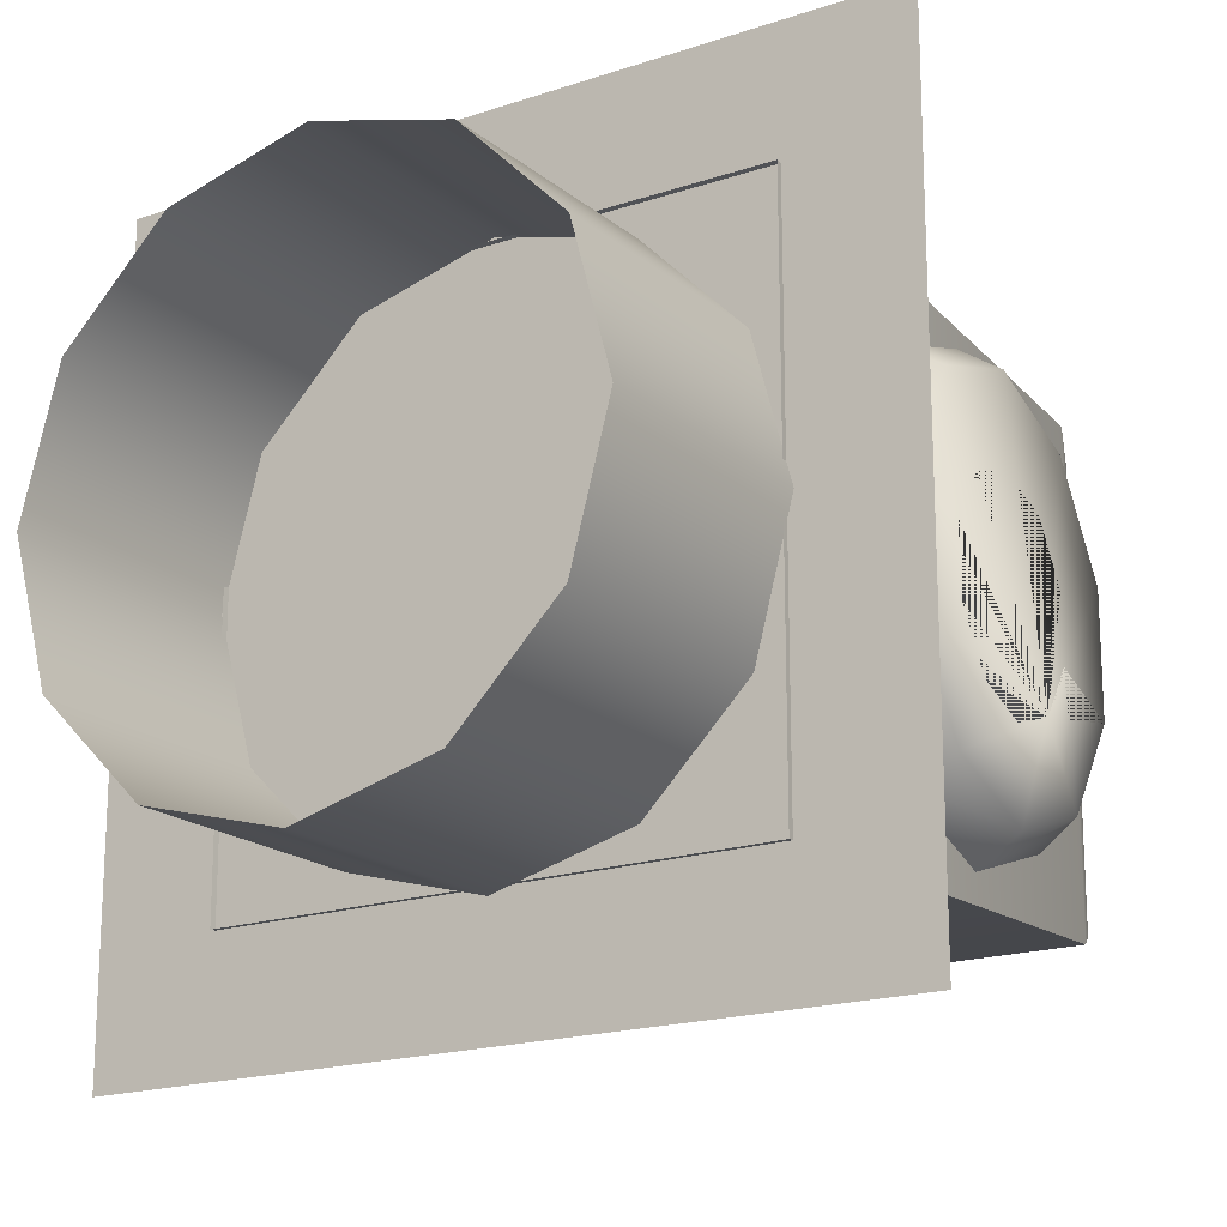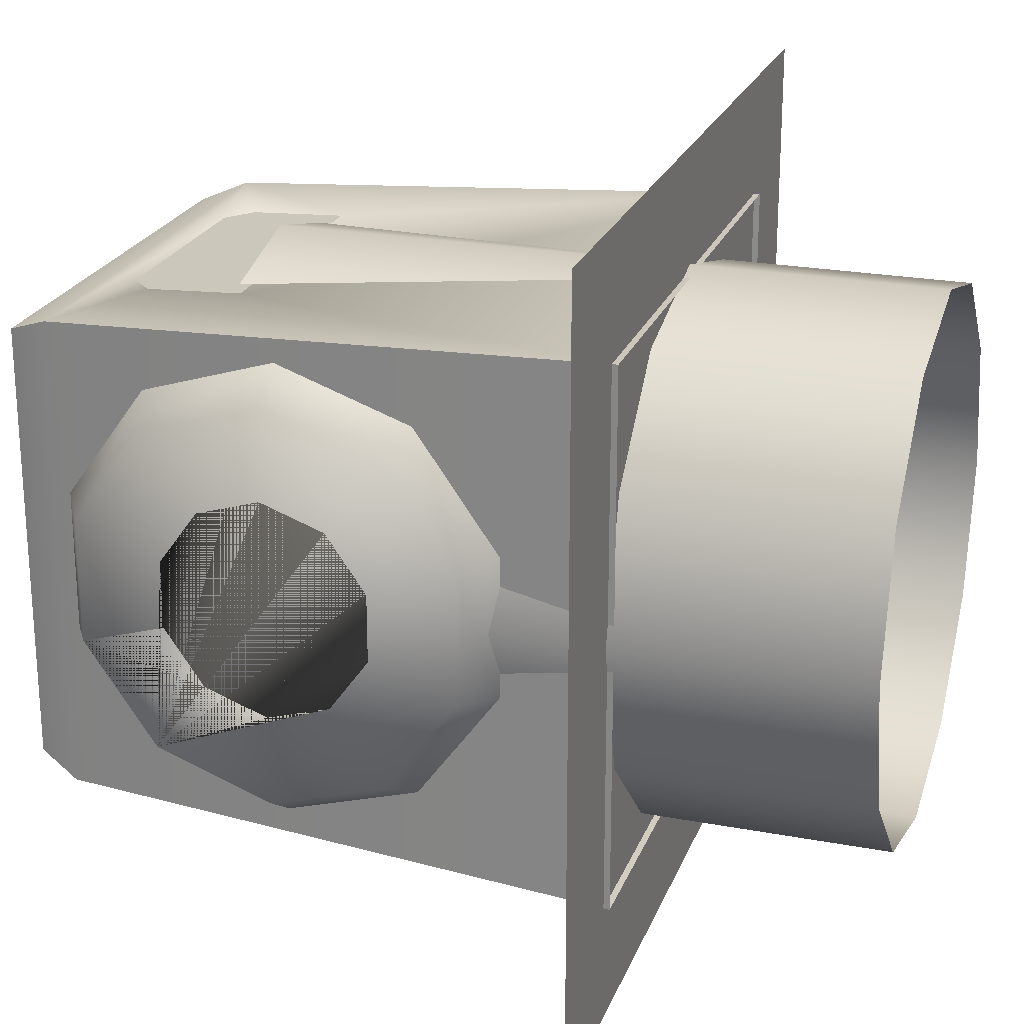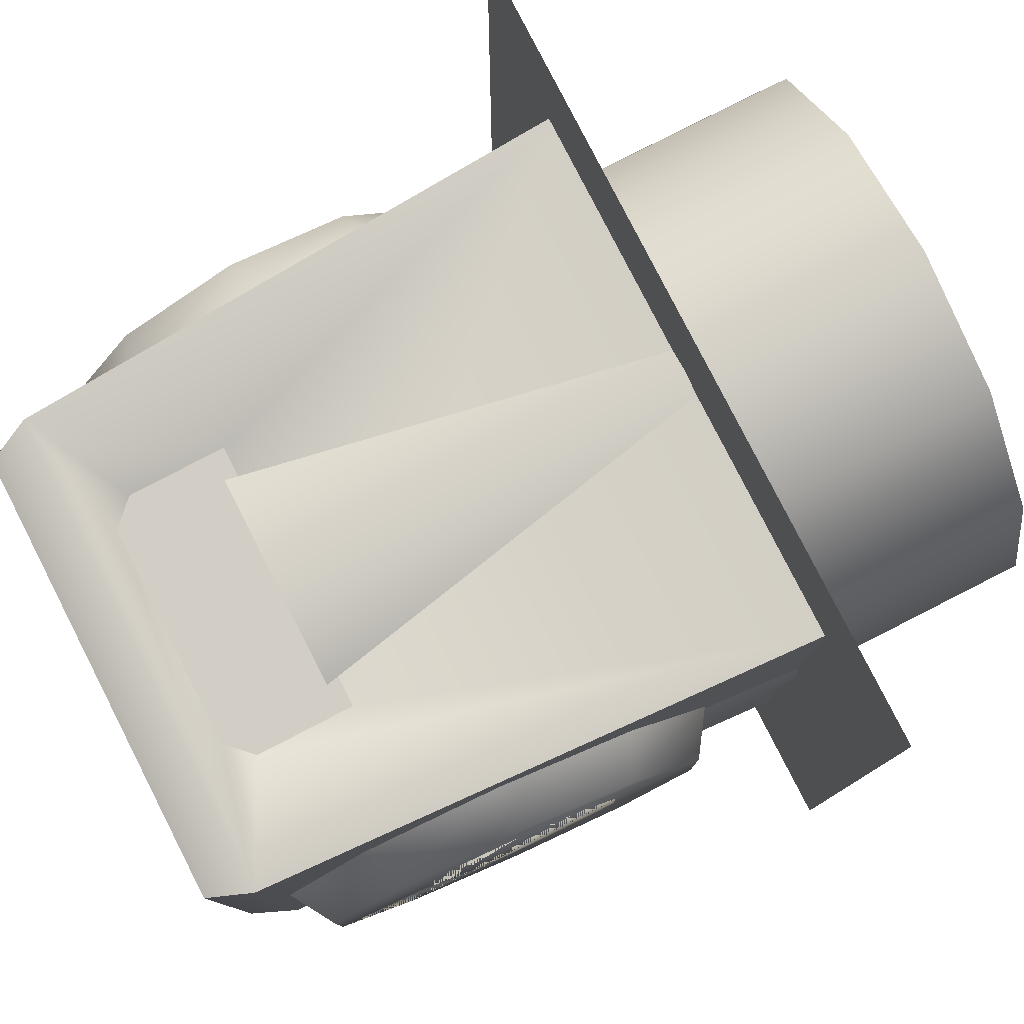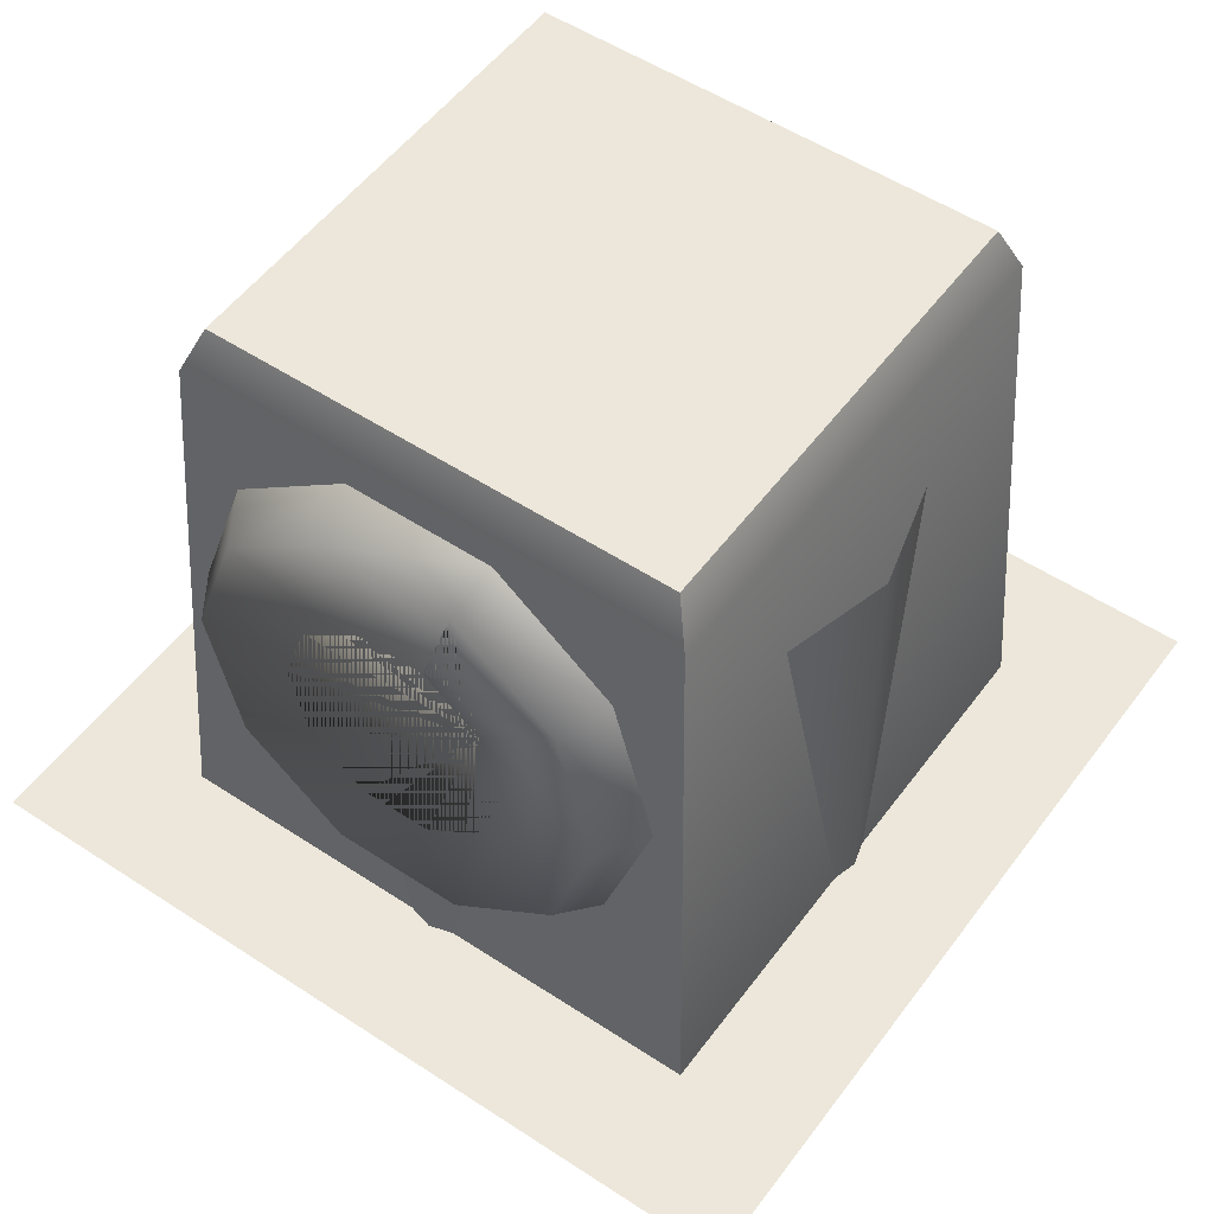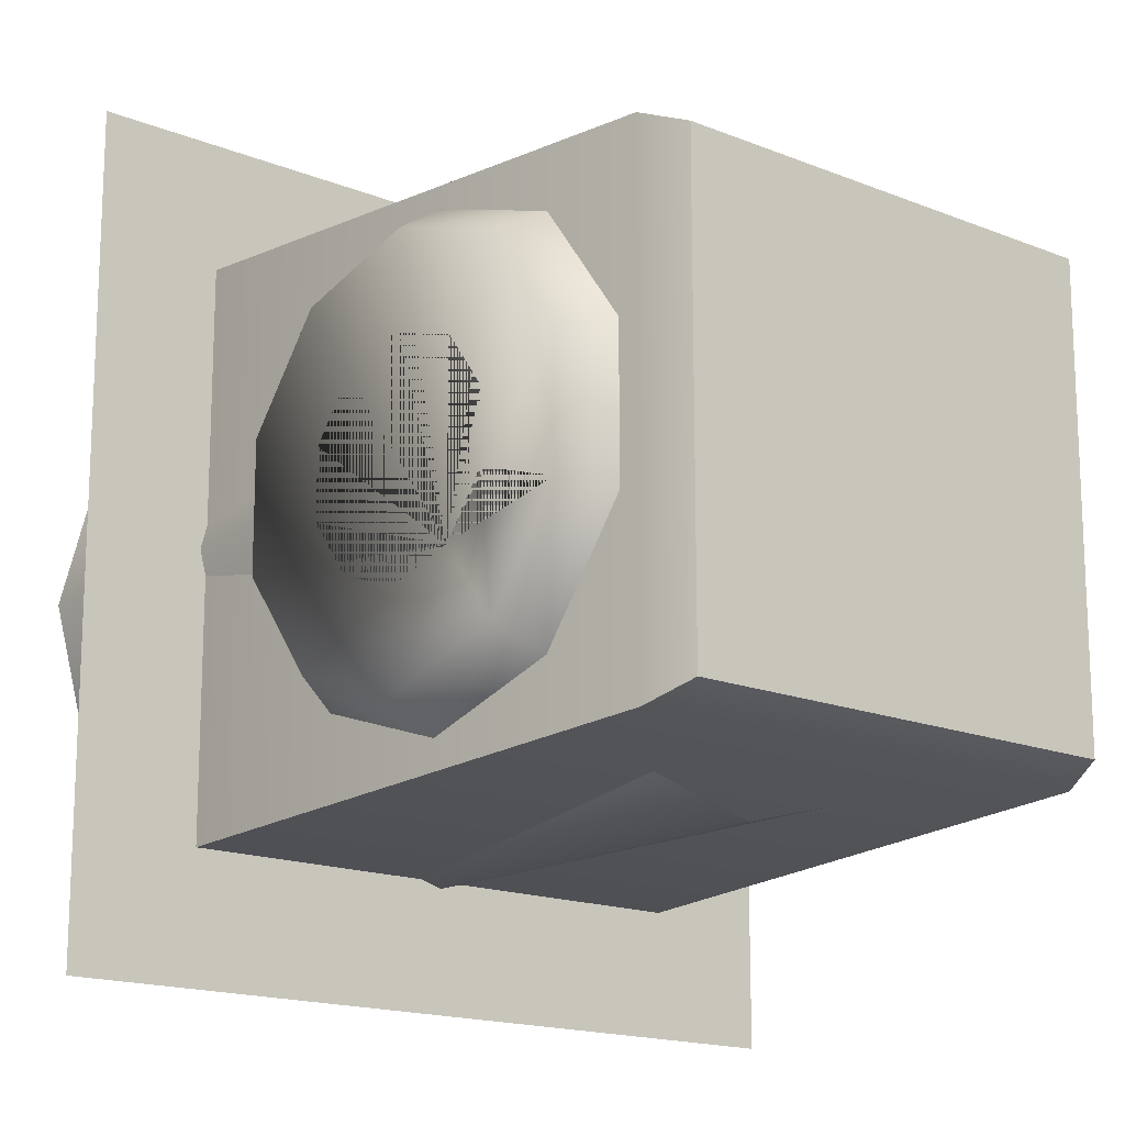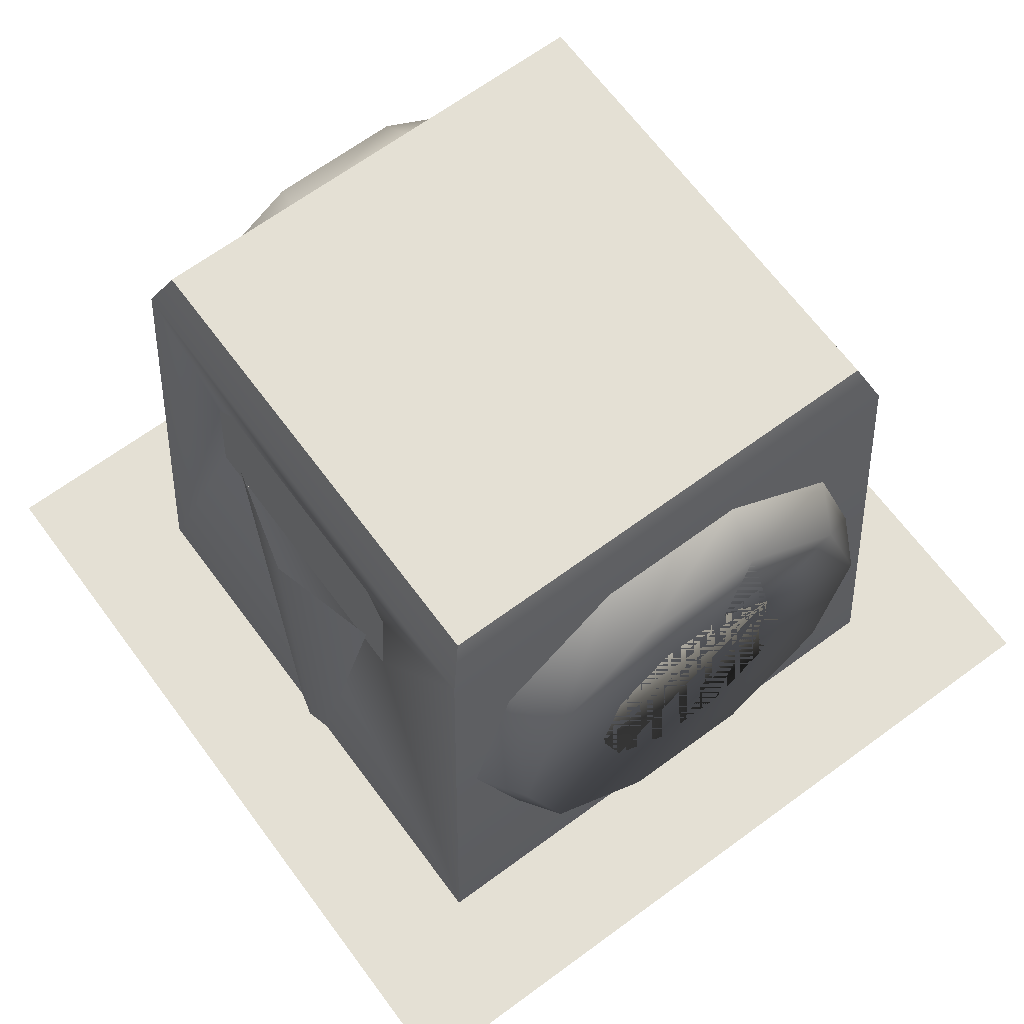
<metadata>
{"format":"obj","ext":"obj","renderer":"f3d","projection":"perspective","resolution":1024,"background":"white","views":[{"elev":-18.3,"azim":-146.8,"up":"+Y"},{"elev":23.1,"azim":107.7,"up":"+Y"},{"elev":79.8,"azim":63.0,"up":"+Y"},{"elev":52.5,"azim":-54.6,"up":"+Z"},{"elev":-16.2,"azim":-39.9,"up":"+Y"},{"elev":66.2,"azim":-126.5,"up":"+Z"}]}
</metadata>
<code>
v 1.634 1.634 0.025
v -1.634 1.634 0.025
v -1.634 -1.634 0.025
v 1.634 -1.634 0.025
v -0.9269 -0.9269 2.51
v 0 0 2.51
v -0.9269 0.9269 2.51
v 0.9269 -0.9269 2.51
v 0.9269 0.9269 2.51
v 1.122 -1.122 0
v 1 -1 2.327
v -1 -1 2.327
v -1.122 -1.122 0
v 1.122 1.122 0
v 1 1 2.327
v -1 1 2.327
v -1.122 1.122 0
v -0.55 1.033 1.698
v -0.4858 0.9466 1.719
v 0.4858 0.9466 1.719
v 0.55 1.033 1.698
v -0.55 1.012 2.097
v -0.4858 0.9281 2.072
v -0.45 1.007 2.197
v -0.3974 0.9235 2.16
v 0.45 1.007 2.197
v 0.3974 0.9235 2.16
v 0.55 1.012 2.097
v 0.4858 0.9281 2.072
v 0.3858 0.944 1.769
v -0.3878 0.944 1.769
v -0.3878 0.9257 2.119
v 0.3858 0.9257 2.119
v 1.21 -0.6632 1.846
v 1.235 -0.822 1.358
v 1.259 -0.6632 0.8693
v 1.274 -0.2473 0.5675
v 1.274 0.2667 0.5675
v 1.259 0.6826 0.8693
v 1.235 0.8414 1.358
v 1.21 0.6826 1.846
v 1.196 0.2667 2.148
v 1.196 -0.2473 2.148
v 1.213 -0.1306 1.789
v 1.213 0.1499 1.789
v 1.221 0.3769 1.624
v 1.235 0.4636 1.358
v 1.248 0.3769 1.091
v 1.256 0.1499 0.9265
v 1.256 -0.1306 0.9265
v 1.248 -0.3575 1.091
v 1.235 -0.4442 1.358
v 1.221 -0.3575 1.624
v 1.059 0.3468 1.353
v 1.068 0.2824 1.155
v 1.085 0.777 0.7965
v 1.059 0.9582 1.353
v 1.074 0.1139 1.033
v 1.101 0.3028 0.4523
v 1.074 -0.09449 1.033
v 1.101 -0.2834 0.4523
v 1.068 -0.2631 1.155
v 1.085 -0.7576 0.7965
v 1.059 -0.3274 1.353
v 1.059 -0.9388 1.353
v 1.05 -0.2631 1.551
v 1.033 -0.7576 1.91
v 1.044 -0.09449 1.674
v 1.017 -0.2834 2.254
v 1.044 0.1139 1.674
v 1.017 0.3028 2.254
v 1.05 0.2824 1.551
v 1.033 0.777 1.91
v -1.223 -0.3575 1.624
v -1.236 -0.4442 1.358
v -1.249 -0.3575 1.091
v -1.257 -0.1306 0.9265
v -1.257 0.1499 0.9265
v -1.249 0.3769 1.091
v -1.236 0.4636 1.358
v -1.223 0.3769 1.624
v -1.215 0.1499 1.789
v -1.215 -0.1306 1.789
v -1.197 -0.2473 2.148
v -1.197 0.2667 2.148
v -1.212 0.6826 1.846
v -1.236 0.8414 1.358
v -1.26 0.6826 0.8693
v -1.275 0.2667 0.5675
v -1.275 -0.2473 0.5675
v -1.26 -0.6632 0.8693
v -1.236 -0.822 1.358
v -1.212 -0.6632 1.846
v -1.068 0.2824 1.155
v -1.059 0.3468 1.353
v -1.059 0.9582 1.353
v -1.085 0.777 0.7965
v -1.074 0.1139 1.033
v -1.101 0.3028 0.4523
v -1.074 -0.09449 1.033
v -1.101 -0.2834 0.4523
v -1.068 -0.2631 1.155
v -1.085 -0.7576 0.7965
v -1.059 -0.3274 1.353
v -1.059 -0.9388 1.353
v -1.05 -0.2631 1.551
v -1.033 -0.7576 1.91
v -1.044 -0.09449 1.674
v -1.017 -0.2834 2.254
v -1.044 0.1139 1.674
v -1.017 0.3028 2.254
v -1.05 0.2824 1.551
v -1.033 0.777 1.91
v 0.9933 0.5735 -1
v 0.9933 0.5735 1.75
v 1.147 0 1.75
v 1.147 0 -1
v 0.5735 0.9933 -1
v 0.5735 0.9933 1.75
v 7.023e-17 1.147 -1
v 7.023e-17 1.147 1.75
v -0.5735 0.9933 -1
v -0.5735 0.9933 1.75
v -0.9933 0.5735 -1
v -0.9933 0.5735 1.75
v -1.147 1.405e-16 -1
v -1.147 1.405e-16 1.75
v -0.9933 -0.5735 -1
v -0.9933 -0.5735 1.75
v -0.5735 -0.9933 -1
v -0.5735 -0.9933 1.75
v -2.107e-16 -1.147 -1
v -2.107e-16 -1.147 1.75
v 0.5735 -0.9933 -1
v 0.5735 -0.9933 1.75
v 0.9933 -0.5735 -1
v 0.9933 -0.5735 1.75
g o14 g1
f 1 2 3 4
g o1 g2
f 5 6 7
f 5 8 6
f 8 9 6
f 9 7 6
f 10 11 12 13
f 14 15 11 10
f 13 12 16 17
f 11 8 5 12
f 15 9 8 11
f 12 5 7 16
g o2 g2
f 18 19 20 21
f 22 23 19 18
f 24 25 23 22
f 26 27 25 24
f 28 29 27 26
f 21 20 29 28
f 28 26 24 22 18 21
g o3 g2
f 16 7 9 15
f 14 21 28 15
f 17 18 21 14
f 16 22 18 17
f 24 22 16
f 15 26 24 16
f 15 28 26
g decals decal_base o4 g2
f 30 31 32 33
g decal_base o4 g2
f 27 29 20 19 23 25
g lifesaver_left g2
f 34 35 36 37 38 39 40 41 42 43 44 45 46 47 48 49 50 51 52 53
f 43 34 53 44
f 48 47 54 55
f 56 57 40 39
f 49 48 55 58
f 59 56 39 38
f 50 49 58 60
f 61 59 38 37
f 51 50 60 62
f 63 61 37 36
f 52 51 62 64
f 65 63 36 35
f 53 52 64 66
f 67 65 35 34
f 44 53 66 68
f 69 67 34 43
f 45 44 68 70
f 71 69 43 42
f 46 45 70 72
f 73 71 42 41
f 72 54 47 46
f 41 40 57 73
g lifesaver_left_1 g2
f 74 75 76 77 78 79 80 81 82 83 84 85 86 87 88 89 90 91 92 93
f 83 74 93 84
f 94 95 80 79
f 88 87 96 97
f 98 94 79 78
f 89 88 97 99
f 100 98 78 77
f 90 89 99 101
f 102 100 77 76
f 91 90 101 103
f 104 102 76 75
f 92 91 103 105
f 106 104 75 74
f 93 92 105 107
f 108 106 74 83
f 84 93 107 109
f 110 108 83 82
f 85 84 109 111
f 112 110 82 81
f 86 85 111 113
f 81 80 95 112
f 113 96 87 86
g collide g2
f 114 115 116 117
f 118 119 115 114
f 120 121 119 118
f 122 123 121 120
f 124 125 123 122
f 126 127 125 124
f 128 129 127 126
f 130 131 129 128
f 132 133 131 130
f 134 135 133 132
f 136 137 135 134
f 117 116 137 136

</code>
